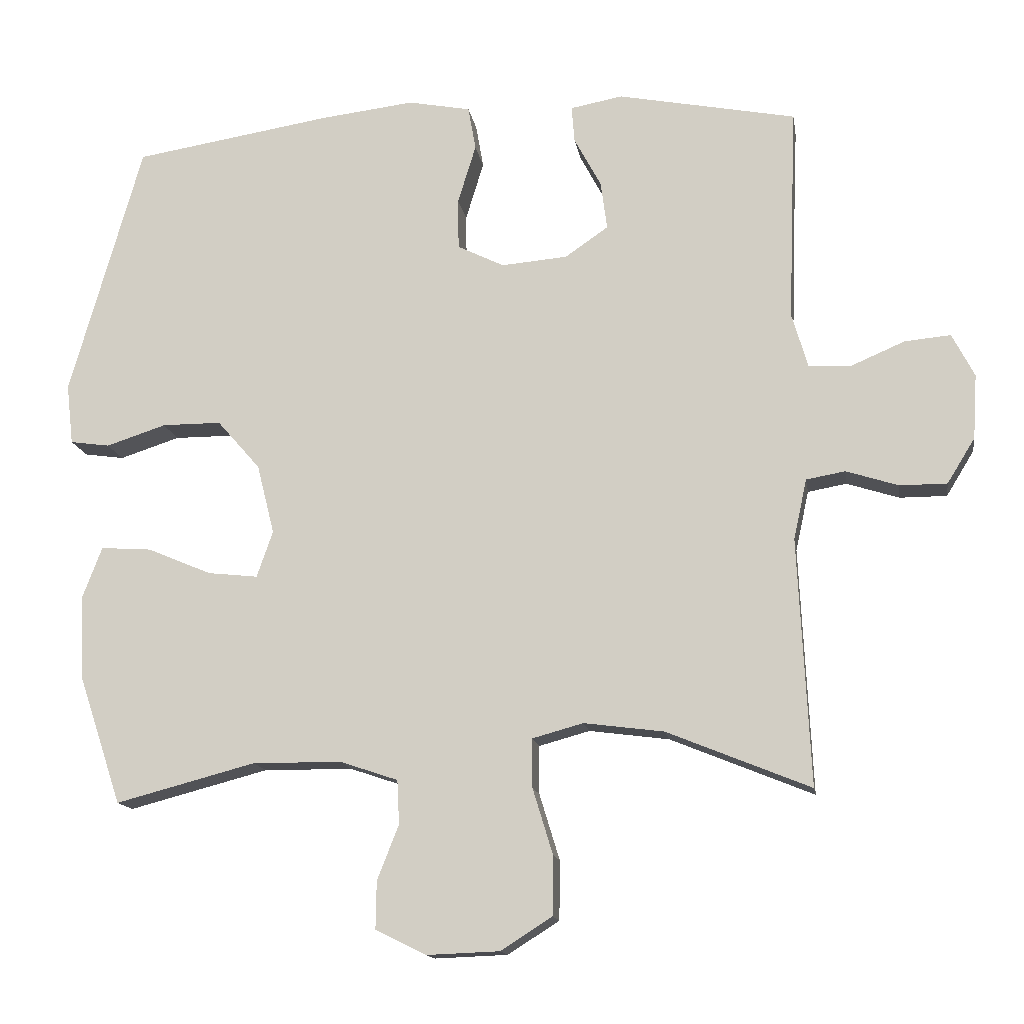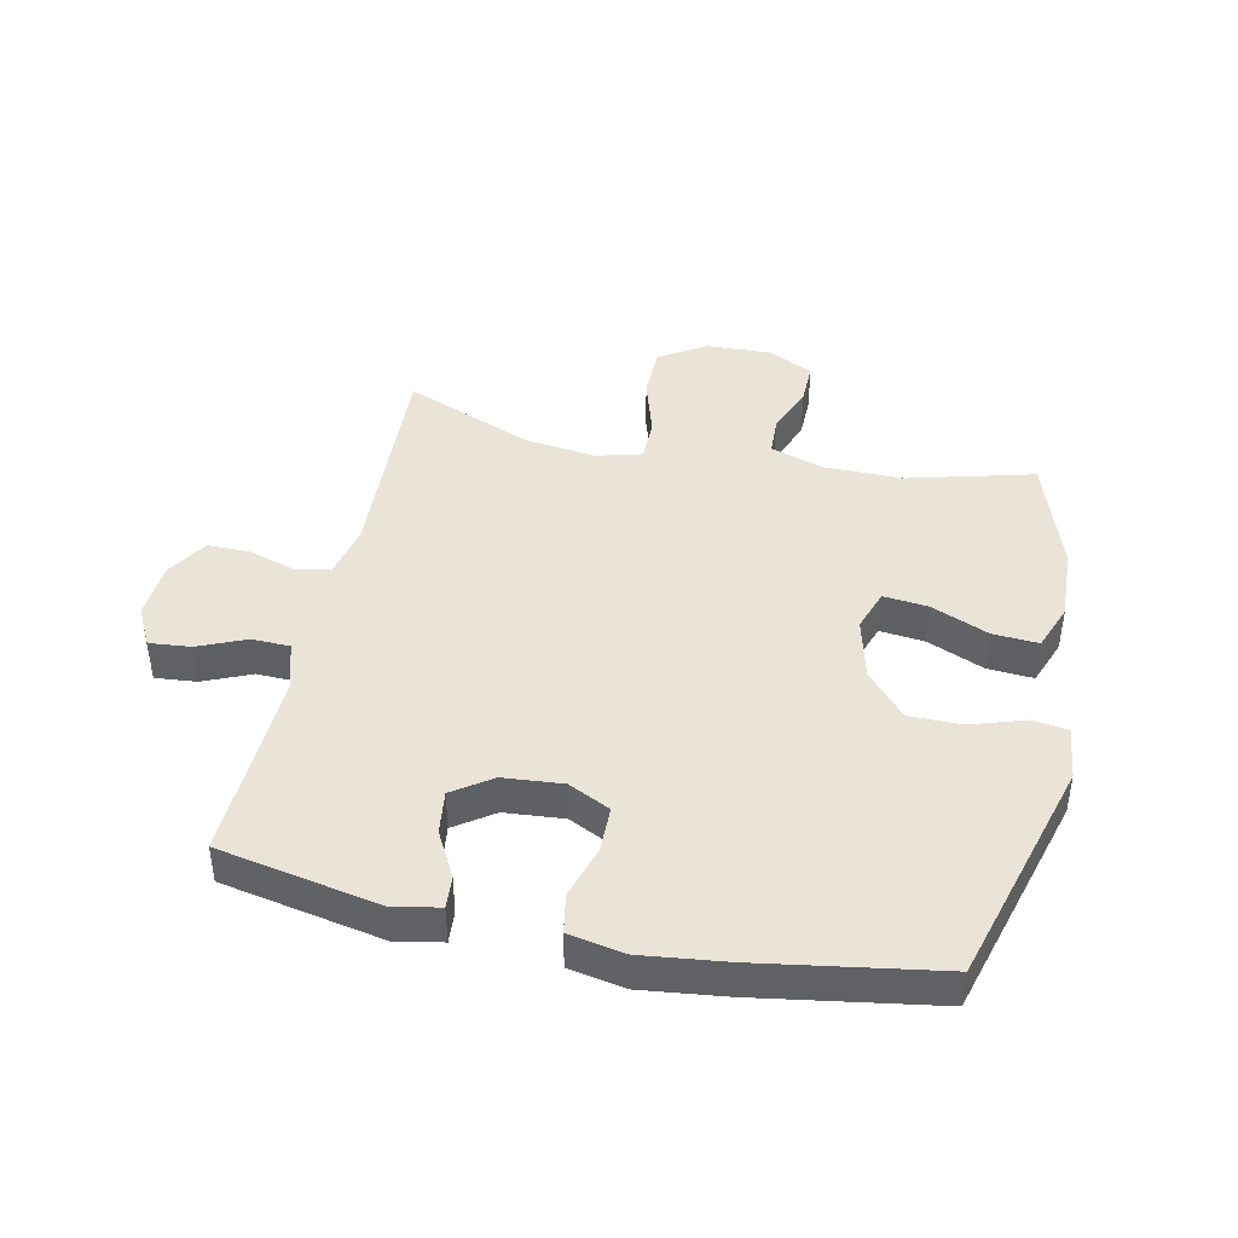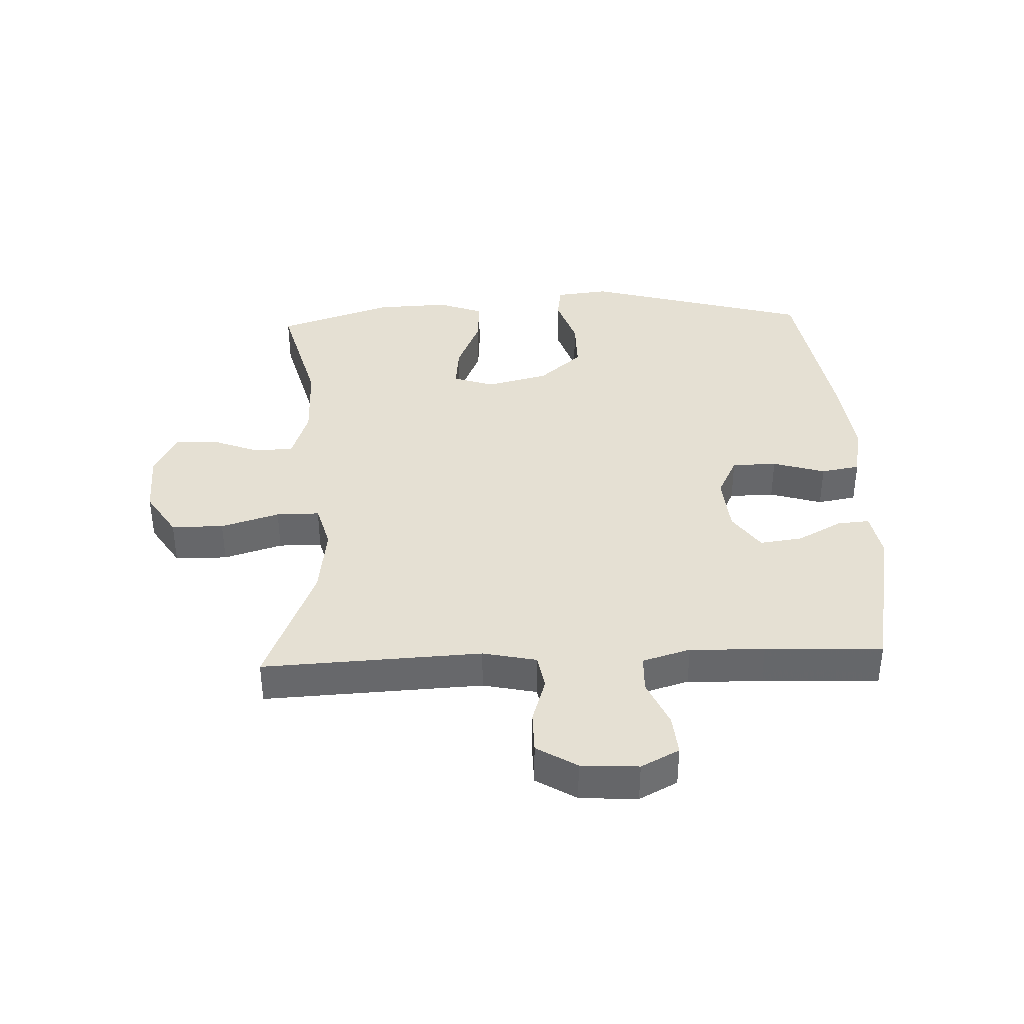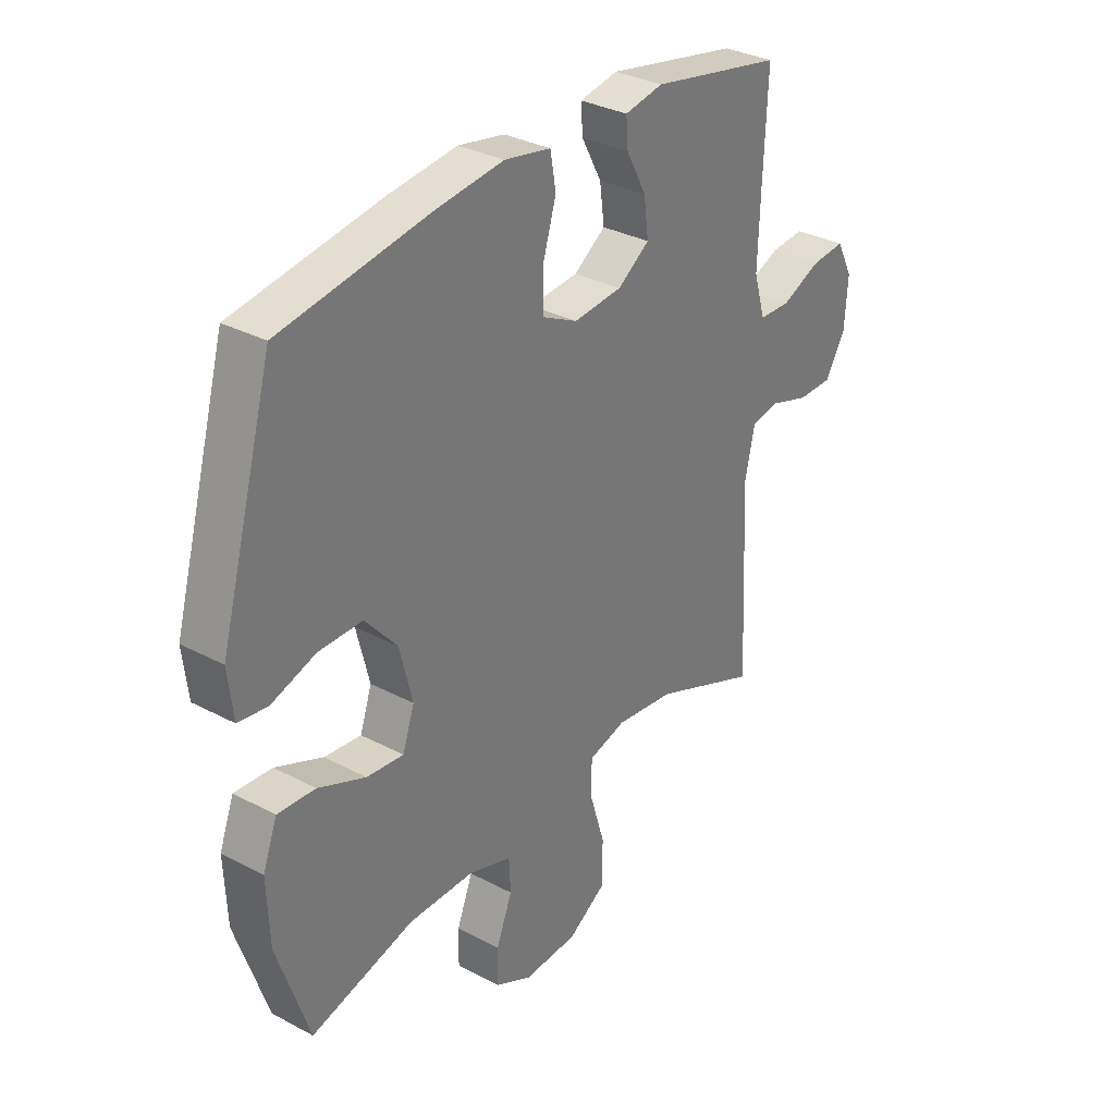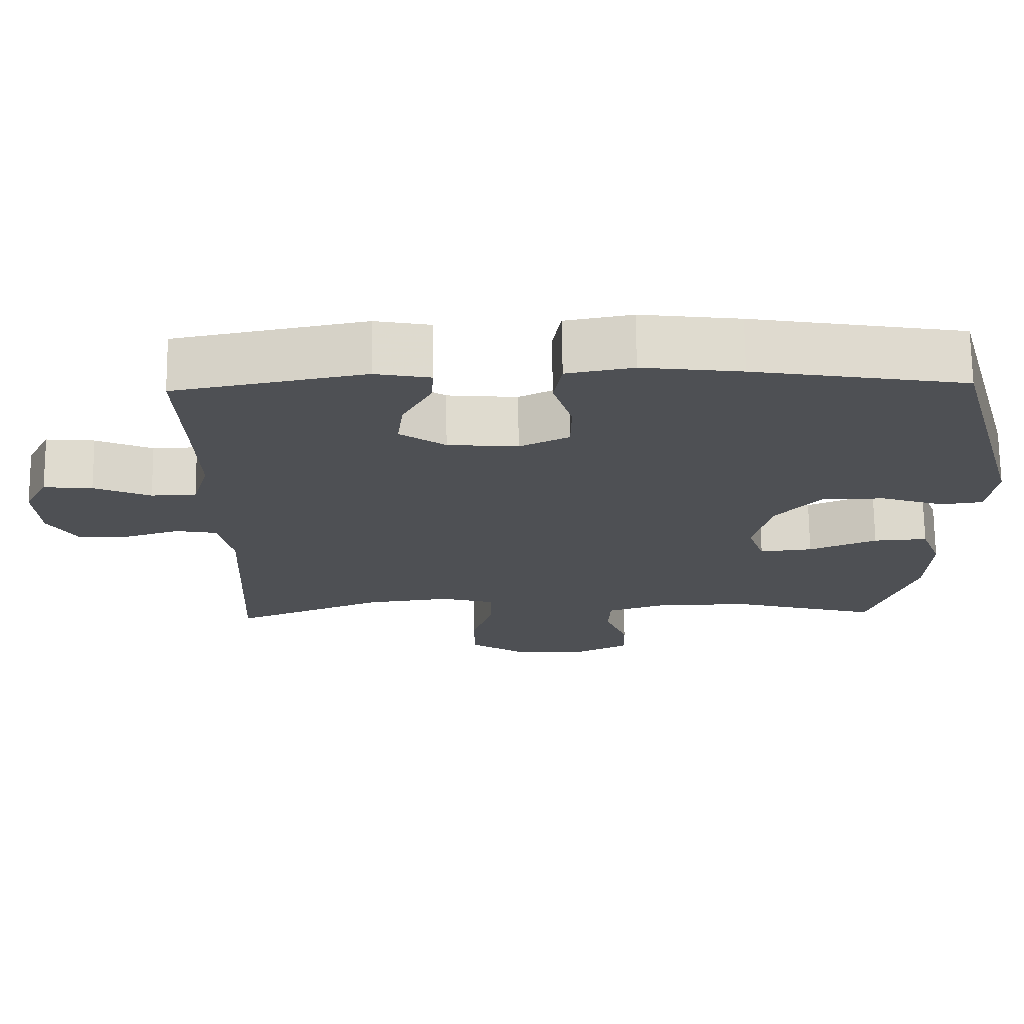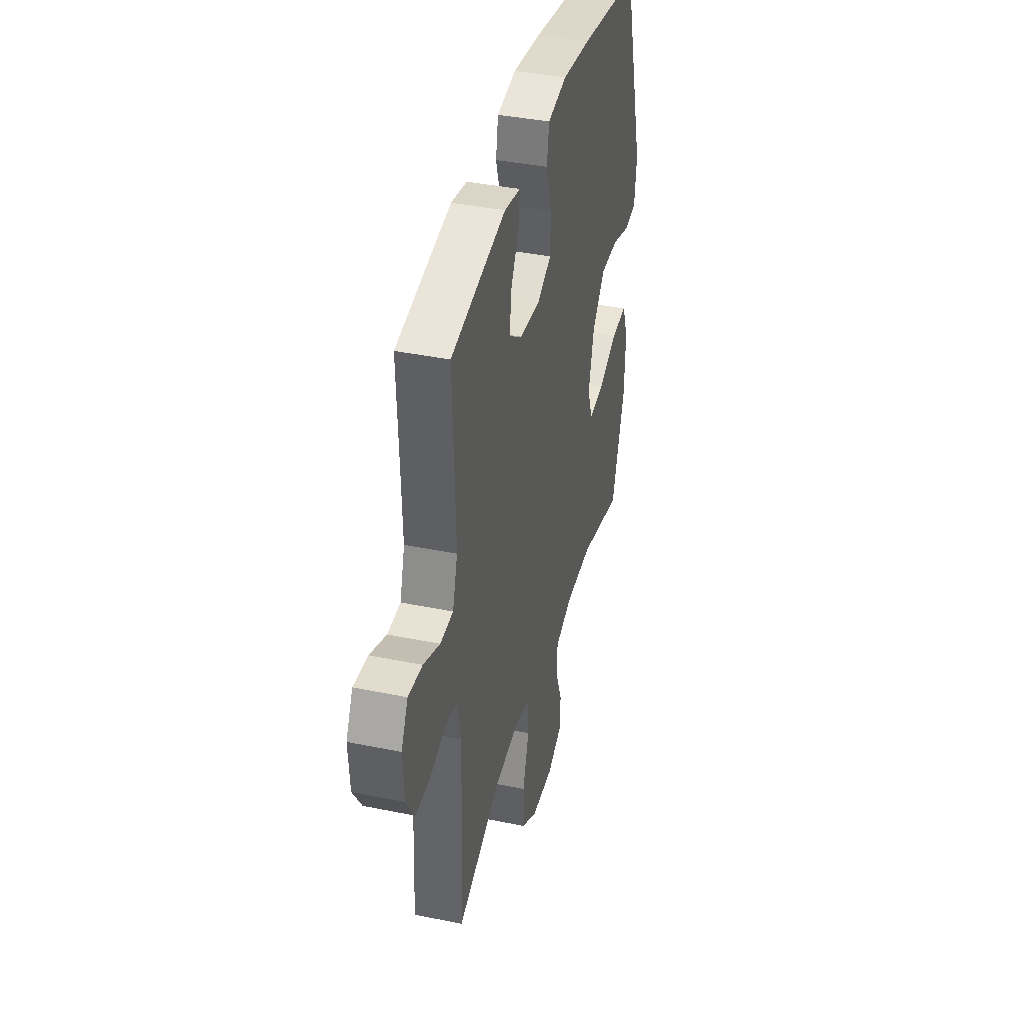
<metadata>
{"format":"obj","ext":"obj","renderer":"f3d","projection":"perspective","resolution":1024,"background":"white","views":[{"elev":-14.3,"azim":-171.1,"up":"+Z"},{"elev":43.0,"azim":12.1,"up":"+Y"},{"elev":38.0,"azim":-92.4,"up":"+Y"},{"elev":32.3,"azim":126.6,"up":"+Z"},{"elev":71.2,"azim":-0.6,"up":"+Z"},{"elev":39.3,"azim":-75.6,"up":"+Z"}]}
</metadata>
<code>
v 0.5 0.07 -0.5
v 0.299 0.07 -0.447
v 0.171 0.07 -0.448
v 0.088 0.07 -0.476
v 0.085 0.07 -0.539
v 0.116 0.07 -0.618
v 0.117 0.07 -0.686
v 0.045 0.07 -0.722
v -0.06 0.07 -0.718
v -0.134 0.07 -0.671
v -0.135 0.07 -0.586
v -0.106 0.07 -0.491
v -0.106 0.07 -0.421
v -0.179 0.07 -0.401
v -0.294 0.07 -0.416
v -0.5 0.07 -0.5
v -0.483 0.07 -0.145
v -0.502 0.07 -0.058
v -0.558 0.07 -0.048
v -0.633 0.07 -0.072
v -0.701 0.07 -0.072
v -0.741 0.07 -0.007
v -0.747 0.07 0.086
v -0.715 0.07 0.148
v -0.649 0.07 0.142
v -0.572 0.07 0.109
v -0.511 0.07 0.111
v -0.488 0.07 0.189
v -0.492 0.07 0.31
v -0.5 0.07 0.5
v -0.243 0.07 0.55
v -0.168 0.07 0.536
v -0.172 0.07 0.484
v -0.211 0.07 0.411
v -0.22 0.07 0.342
v -0.158 0.07 0.299
v -0.063 0.07 0.291
v 0.004 0.07 0.324
v 0.005 0.07 0.397
v -0.021 0.07 0.482
v -0.01 0.07 0.545
v 0.08 0.07 0.562
v 0.214 0.07 0.546
v 0.5 0.07 0.5
v 0.604 0.07 0.133
v 0.594 0.07 0.046
v 0.537 0.07 0.038
v 0.451 0.07 0.066
v 0.366 0.07 0.066
v 0.304 0.07 -0.005
v 0.279 0.07 -0.105
v 0.302 0.07 -0.172
v 0.374 0.07 -0.164
v 0.466 0.07 -0.125
v 0.539 0.07 -0.12
v 0.567 0.07 -0.194
v 0.562 0.07 -0.314
v 0.5 0 -0.5
v 0.299 0 -0.447
v 0.171 0 -0.448
v 0.088 0 -0.476
v 0.085 0 -0.539
v 0.116 0 -0.618
v 0.117 0 -0.686
v 0.045 0 -0.722
v -0.06 0 -0.718
v -0.134 0 -0.671
v -0.135 0 -0.586
v -0.106 0 -0.491
v -0.106 0 -0.421
v -0.179 0 -0.401
v -0.294 0 -0.416
v -0.5 0 -0.5
v -0.483 0 -0.145
v -0.502 0 -0.058
v -0.558 0 -0.048
v -0.633 0 -0.072
v -0.701 0 -0.072
v -0.741 0 -0.007
v -0.747 0 0.086
v -0.715 0 0.148
v -0.649 0 0.142
v -0.572 0 0.109
v -0.511 0 0.111
v -0.488 0 0.189
v -0.492 0 0.31
v -0.5 0 0.5
v -0.243 0 0.55
v -0.168 0 0.536
v -0.172 0 0.484
v -0.211 0 0.411
v -0.22 0 0.342
v -0.158 0 0.299
v -0.063 0 0.291
v 0.004 0 0.324
v 0.005 0 0.397
v -0.021 0 0.482
v -0.01 0 0.545
v 0.08 0 0.562
v 0.214 0 0.546
v 0.5 0 0.5
v 0.604 0 0.133
v 0.594 0 0.046
v 0.537 0 0.038
v 0.451 0 0.066
v 0.366 0 0.066
v 0.304 0 -0.005
v 0.279 0 -0.105
v 0.302 0 -0.172
v 0.374 0 -0.164
v 0.466 0 -0.125
v 0.539 0 -0.12
v 0.567 0 -0.194
v 0.562 0 -0.314
f 57 1 2
f 56 57 2
f 55 56 2
f 54 55 2
f 53 54 2
f 52 53 2 3
f 51 52 3 4
f 50 51 4
f 46 47 48
f 45 46 48
f 44 45 48
f 43 44 48
f 42 43 48
f 41 42 48
f 40 41 48
f 39 40 48
f 38 39 48 49
f 37 38 49 50
f 32 33 34
f 31 32 34
f 30 31 34
f 29 30 34
f 28 29 34 35
f 27 28 35 36
f 24 25 26
f 23 24 26
f 22 23 26
f 21 22 26
f 20 21 26
f 19 20 26
f 18 19 26 27
f 37 50 4
f 36 37 4
f 27 36 4
f 18 27 4
f 17 18 4
f 10 11 12
f 9 10 12
f 8 9 12
f 7 8 12
f 6 7 12
f 5 6 12
f 5 12 13
f 4 5 13
f 17 4 13
f 15 16 17
f 14 15 17
f 13 14 17
f 59 58 114
f 59 114 113
f 59 113 112
f 59 112 111
f 59 111 110
f 60 59 110 109
f 61 60 109 108
f 61 108 107
f 105 104 103
f 105 103 102
f 105 102 101
f 105 101 100
f 105 100 99
f 105 99 98
f 105 98 97
f 105 97 96
f 106 105 96 95
f 107 106 95 94
f 91 90 89
f 91 89 88
f 91 88 87
f 91 87 86
f 92 91 86 85
f 93 92 85 84
f 83 82 81
f 83 81 80
f 83 80 79
f 83 79 78
f 83 78 77
f 83 77 76
f 84 83 76 75
f 61 107 94
f 61 94 93
f 61 93 84
f 61 84 75
f 61 75 74
f 69 68 67
f 69 67 66
f 69 66 65
f 69 65 64
f 69 64 63
f 69 63 62
f 70 69 62
f 70 62 61
f 70 61 74
f 74 73 72
f 74 72 71
f 74 71 70
f 1 58 59 2
f 2 59 60 3
f 3 60 61 4
f 4 61 62 5
f 5 62 63 6
f 6 63 64 7
f 7 64 65 8
f 8 65 66 9
f 9 66 67 10
f 10 67 68 11
f 11 68 69 12
f 12 69 70 13
f 13 70 71 14
f 14 71 72 15
f 15 72 73 16
f 16 73 74 17
f 17 74 75 18
f 18 75 76 19
f 19 76 77 20
f 20 77 78 21
f 21 78 79 22
f 22 79 80 23
f 23 80 81 24
f 24 81 82 25
f 25 82 83 26
f 26 83 84 27
f 27 84 85 28
f 28 85 86 29
f 29 86 87 30
f 30 87 88 31
f 31 88 89 32
f 32 89 90 33
f 33 90 91 34
f 34 91 92 35
f 35 92 93 36
f 36 93 94 37
f 37 94 95 38
f 38 95 96 39
f 39 96 97 40
f 40 97 98 41
f 41 98 99 42
f 42 99 100 43
f 43 100 101 44
f 44 101 102 45
f 45 102 103 46
f 46 103 104 47
f 47 104 105 48
f 48 105 106 49
f 49 106 107 50
f 50 107 108 51
f 51 108 109 52
f 52 109 110 53
f 53 110 111 54
f 54 111 112 55
f 55 112 113 56
f 56 113 114 57
f 57 114 58 1

</code>
